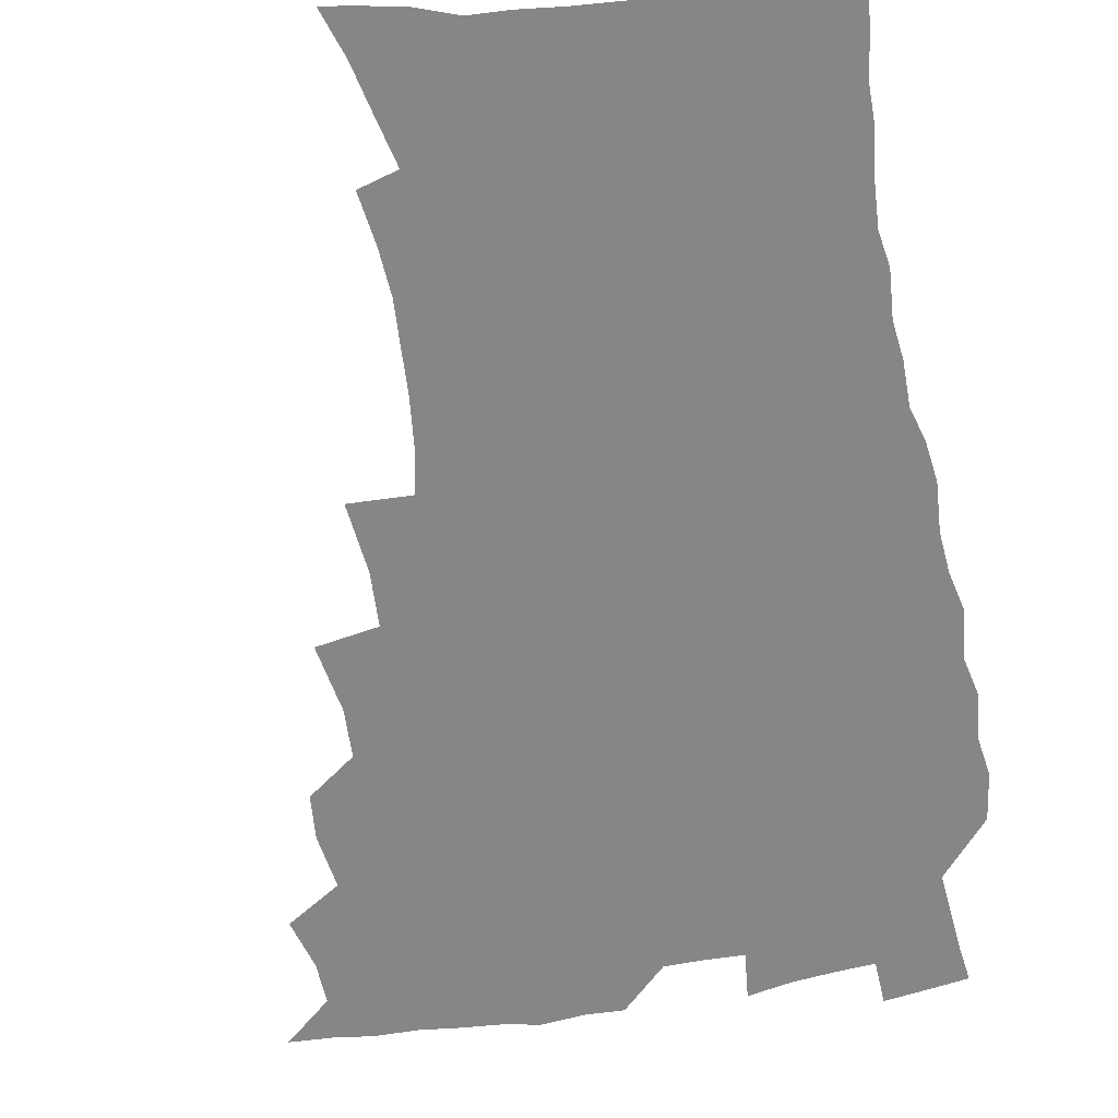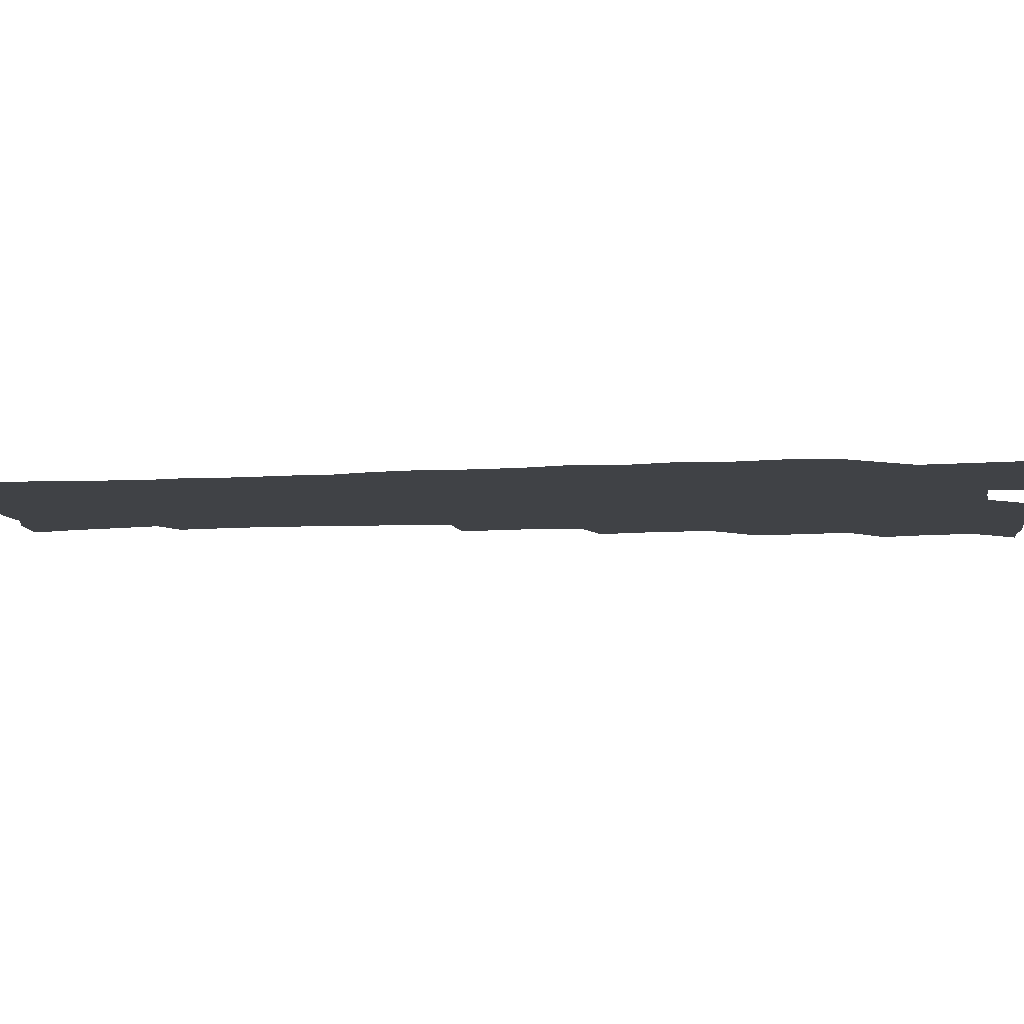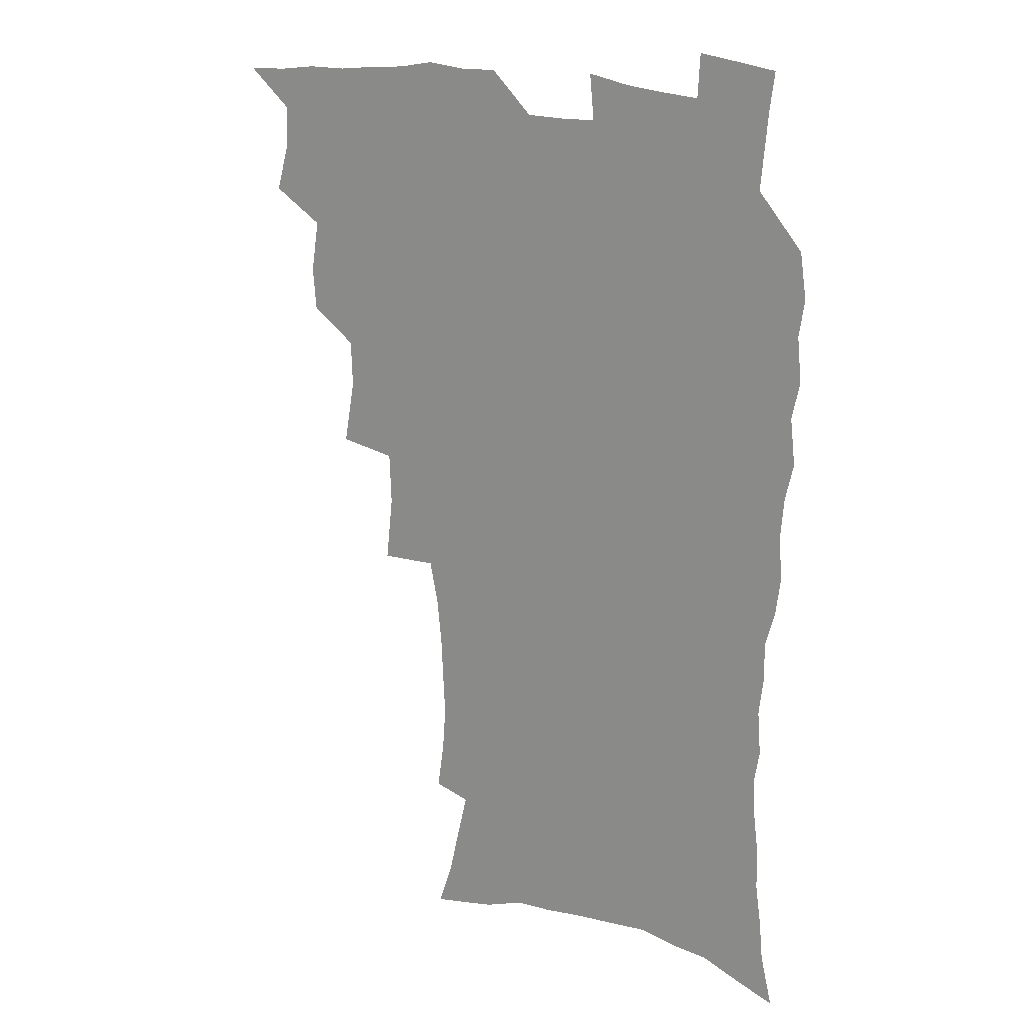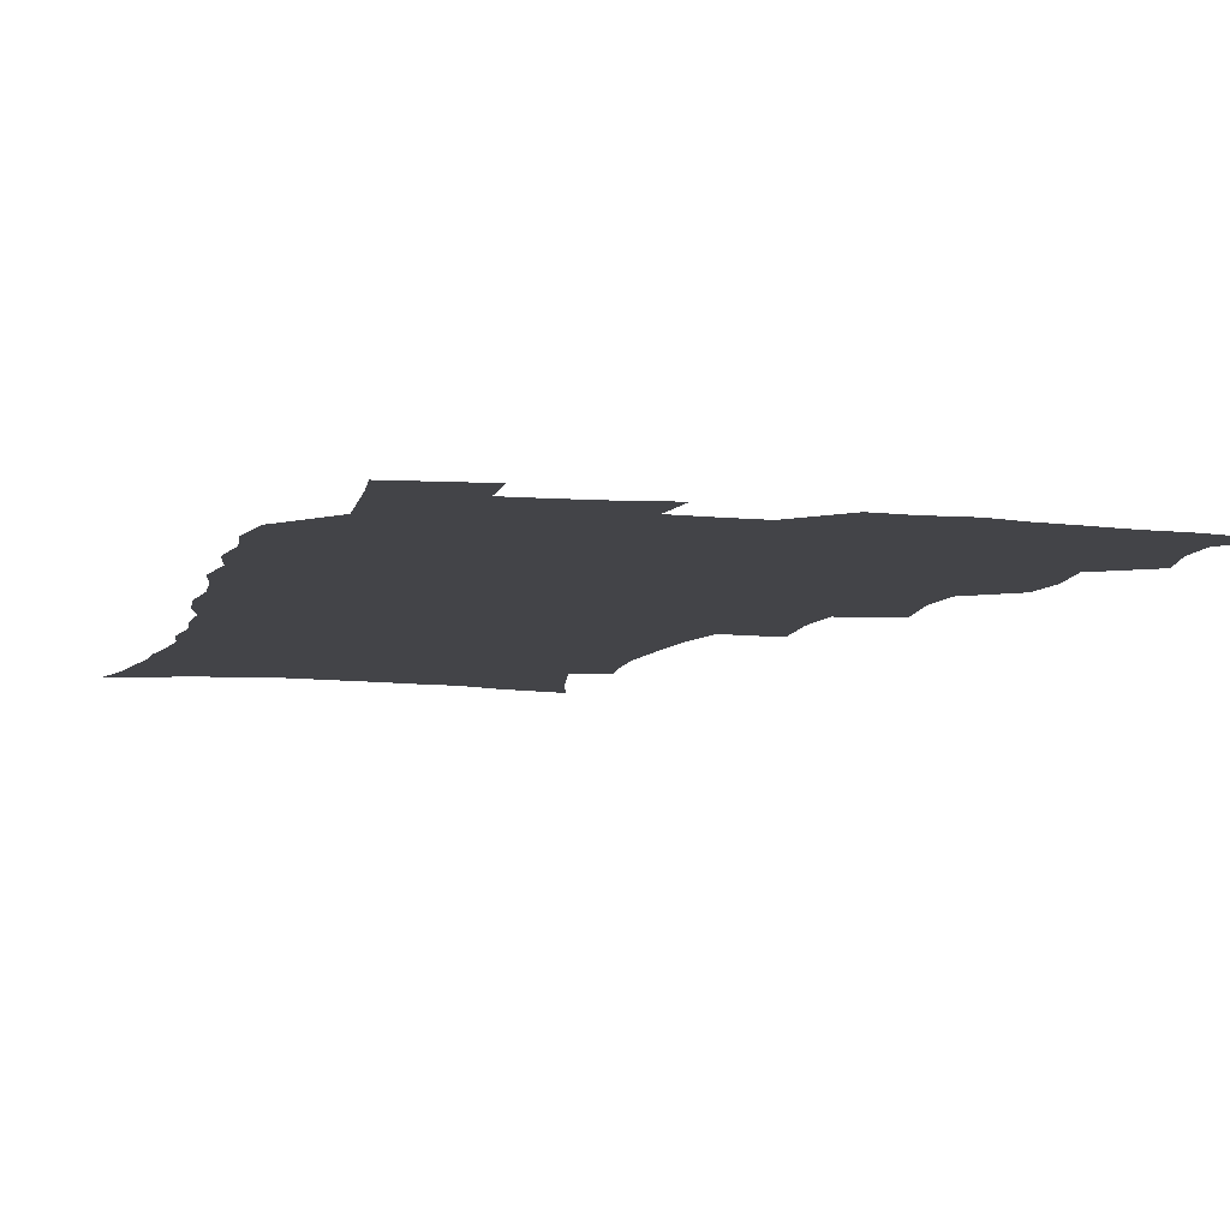
<metadata>
{"format":"obj","ext":"obj","renderer":"f3d","projection":"perspective","resolution":1024,"background":"white","views":[{"elev":-62.2,"azim":10.0,"up":"+Z"},{"elev":-6.1,"azim":100.8,"up":"+Z"},{"elev":18.5,"azim":31.9,"up":"+Y"},{"elev":-8.2,"azim":163.7,"up":"+Z"}]}
</metadata>
<code>
v 465.8 522.5 0
v 477.2 472.8 0
v 482.5 491.6 0
v 483.1 507.2 0
v 481.5 523.2 0
v 495.3 423.2 0
v 494 439.7 0
v 497.1 459.9 0
v 499.2 477.4 0
v 499.9 493 0
v 499 507.9 0
v 496.5 525.1 0
v 509.2 366.8 0
v 513.6 392.1 0
v 513 410.1 0
v 515.4 430.5 0
v 513.3 445.6 0
v 512.3 460.6 0
v 516 479.3 0
v 515.6 493.9 0
v 514.1 508.8 0
v 512.1 525.2 0
v 529.9 317.2 0
v 532.7 342.8 0
v 531.9 362.9 0
v 531.2 381.8 0
v 532 401.2 0
v 530.3 416.3 0
v 531.2 434 0
v 531.4 449.9 0
v 531.5 465.6 0
v 530.9 480.3 0
v 530.2 495 0
v 528.8 510 0
v 526.8 526.7 0
v 555.3 214.5 0
v 558 233.2 0
v 559.3 250.6 0
v 558.5 265.6 0
v 557.7 283.4 0
v 555.9 301 0
v 552.5 318 0
v 549.9 335.3 0
v 548.4 352.8 0
v 548.3 372 0
v 546.7 387.5 0
v 546.5 404.5 0
v 546.6 420.9 0
v 547.3 437.4 0
v 547.1 452.4 0
v 548 467.6 0
v 546.6 481.6 0
v 545 496.1 0
v 543.6 510.8 0
v 541.3 527.9 0
v 555.7 157.1 0
v 561.4 174.3 0
v 565 190.1 0
v 569.7 210.3 0
v 572.7 230.3 0
v 572.1 244.7 0
v 572.6 261.9 0
v 570.9 276.2 0
v 570.9 296.4 0
v 568 310.1 0
v 566.3 327.4 0
v 563.7 342.1 0
v 563.6 360.5 0
v 562.7 376.8 0
v 562.6 393.8 0
v 561.9 409 0
v 563.2 426 0
v 562.1 439.7 0
v 563.2 455.4 0
v 562.2 468.8 0
v 561.1 482.6 0
v 560 496.6 0
v 557.8 512.8 0
v 555.5 530.4 0
v 568.3 159.3 0
v 575.8 180.7 0
v 581 201.3 0
v 584.7 221.8 0
v 585.6 238.7 0
v 585.8 255.2 0
v 584.6 269.3 0
v 584 286.5 0
v 583 303.6 0
v 581.2 318.3 0
v 580.3 335.6 0
v 579 351.2 0
v 576.9 364.1 0
v 576.5 380.5 0
v 576.8 397.2 0
v 577.6 414.3 0
v 576.9 427.8 0
v 576.5 441.6 0
v 576.8 456.3 0
v 575.9 469.7 0
v 575.6 483.2 0
v 574.4 497.2 0
v 572.2 513.7 0
v 571.1 528.8 0
v 581.7 161.7 0
v 591.7 189.7 0
v 596.1 211.5 0
v 596.9 227.2 0
v 597.3 243.6 0
v 597.1 259.5 0
v 596.4 275 0
v 595.6 290.8 0
v 594.6 307 0
v 594.2 325.4 0
v 592.7 339 0
v 591.3 353 0
v 591 369.6 0
v 590.2 384.3 0
v 590.4 398.4 0
v 590.5 414.5 0
v 590 428.2 0
v 590.1 442.6 0
v 590.5 457.1 0
v 590 470.4 0
v 589.4 483.9 0
v 588.3 498.3 0
v 586.8 513.8 0
v 585.3 529.3 0
v 597.4 167.4 0
v 605.6 195.2 0
v 608.2 215 0
v 609.1 232.3 0
v 608.9 246.9 0
v 608.2 261 0
v 607.8 277.8 0
v 607.3 294.9 0
v 606.5 310 0
v 606 327.9 0
v 605 341.5 0
v 604.5 357.1 0
v 603.7 370.9 0
v 602.7 381.9 0
v 603.2 399.3 0
v 603.8 416.2 0
v 603.5 429.6 0
v 604.1 444.8 0
v 603.8 457.6 0
v 603.6 470.9 0
v 603.2 484.3 0
v 603.2 497.8 0
v 601.7 513 0
v 612.2 168.1 0
v 618.3 196.6 0
v 620 217.3 0
v 620.4 233.3 0
v 620.4 249.8 0
v 619.9 264.6 0
v 619.5 281.7 0
v 618.8 295 0
v 618.2 313 0
v 617.8 328.4 0
v 617.2 343.1 0
v 616.9 358.1 0
v 616.8 373.8 0
v 616.8 387.4 0
v 616.5 401.7 0
v 616.7 417.2 0
v 616.6 430.1 0
v 617 444.7 0
v 617.3 458.2 0
v 617.6 471.3 0
v 617.5 484.3 0
v 617 498.3 0
v 616.3 512.8 0
v 628 169.9 0
v 631 196 0
v 631.7 215.6 0
v 631.9 234.4 0
v 631.8 250.5 0
v 631.4 266 0
v 630.9 282.1 0
v 630.5 297.1 0
v 630.2 310.7 0
v 629.5 329.5 0
v 629.5 341.5 0
v 629.2 358.4 0
v 629.3 372.9 0
v 629.3 388 0
v 629.3 401.8 0
v 629.4 416.7 0
v 629.7 430.8 0
v 630 444.5 0
v 630.3 457.9 0
v 630.6 471.2 0
v 631 484.2 0
v 631.2 497.7 0
v 630.5 513.1 0
v 628.8 530.7 0
v 643.8 171 0
v 644 197.8 0
v 643.7 217.5 0
v 643.7 232.8 0
v 643.4 249 0
v 642.9 265.8 0
v 642.4 281.9 0
v 641.9 299.6 0
v 641.8 312 0
v 641.3 329.2 0
v 641.4 343.1 0
v 641.5 357.3 0
v 641.7 372.3 0
v 641.8 387 0
v 642 401.2 0
v 642.2 415.6 0
v 642.6 430.1 0
v 643 443.9 0
v 643.6 457.1 0
v 644 470.5 0
v 644.5 483.9 0
v 645 497.5 0
v 645.3 511.7 0
v 645 527.5 0
v 659.4 172.3 0
v 657 196.4 0
v 656.1 214.9 0
v 655.2 232.5 0
v 655.8 245.6 0
v 654.3 265.1 0
v 655 277.9 0
v 653.7 296.7 0
v 653.4 312.3 0
v 653.4 327.1 0
v 653.3 342.6 0
v 653.5 356.6 0
v 654.8 369.6 0
v 655 384.3 0
v 655.1 399 0
v 655.6 412.8 0
v 655.4 429.5 0
v 655.8 443.4 0
v 656.7 456.7 0
v 657.3 470.2 0
v 658.2 483.4 0
v 658.9 496.8 0
v 659.5 510.9 0
v 659.9 525.8 0
v 674.6 169.3 0
v 670.3 193.8 0
v 669.1 211 0
v 668.5 227 0
v 667.5 244.4 0
v 666.7 261.1 0
v 666.4 276.5 0
v 665.3 294.7 0
v 665.5 309.1 0
v 666.9 321.7 0
v 666.3 338.3 0
v 667.6 351.4 0
v 667.2 367.9 0
v 667.5 383 0
v 668.1 397.3 0
v 668.1 412.7 0
v 669.7 425.8 0
v 670.7 439.5 0
v 670.4 454.8 0
v 670.9 468.8 0
v 672 482.2 0
v 672.7 496.1 0
v 673.7 510.3 0
v 674.7 524.6 0
v 675.6 541.2 0
v 688.9 167.9 0
v 683.8 190.5 0
v 682.4 206.7 0
v 680.8 224.3 0
v 680.5 239.3 0
v 678.9 257.6 0
v 678.2 274 0
v 678.1 289.3 0
v 679.2 302.7 0
v 678.5 320.1 0
v 679.5 333.8 0
v 679.6 349.5 0
v 680.5 363.7 0
v 681 378.7 0
v 682.5 392.6 0
v 682.9 407.7 0
v 684.6 421.4 0
v 684 437.8 0
v 685.5 451.3 0
v 685.4 466.4 0
v 685.4 481.5 0
v 686.6 495 0
v 688 508.9 0
v 689.4 523.4 0
v 690.5 539 0
v 704.6 161.6 0
v 698.8 184.2 0
v 696.2 201.7 0
v 695.5 216.9 0
v 693.5 234.5 0
v 692.8 250.2 0
v 692 266.4 0
v 692.1 281.7 0
v 691.9 297.6 0
v 691.6 313.6 0
v 693.8 326.7 0
v 695 341.2 0
v 694.1 358.3 0
v 697.7 370.6 0
v 697.7 386.5 0
v 696.9 403.3 0
v 699.3 416.9 0
v 699 433 0
v 700.2 447.6 0
v 700.5 462.9 0
v 699.9 478.7 0
v 701.5 492.6 0
v 702.8 507.3 0
v 704.2 522.1 0
v 706.1 536.6 0
v 719.9 155.9 0
v 715.1 175.9 0
v 713.7 191.4 0
v 711.5 207.8 0
v 711.4 221.8 0
v 709.4 238.8 0
v 708.5 254.6 0
v 710.6 267.2 0
v 709.3 284.5 0
v 711 298.7 0
v 711 314.8 0
v 714.7 327.4 0
v 716.6 342.2 0
v 715.5 360.1 0
v 716.8 375.4 0
v 720 389.5 0
v 718.1 407.8 0
v 721.2 421.9 0
v 719.5 439.5 0
v 721.7 453.9 0
v 719.2 471.6 0
f 4 5 1
f 8 9 2
f 2 9 3
f 9 10 3
f 3 10 4
f 10 11 4
f 4 11 5
f 11 12 5
f 15 16 6
f 6 16 7
f 16 17 7
f 7 17 8
f 17 18 8
f 8 18 9
f 18 19 9
f 9 19 10
f 19 20 10
f 10 20 11
f 20 21 11
f 11 21 12
f 21 22 12
f 25 26 13
f 13 26 14
f 26 27 14
f 14 27 15
f 27 28 15
f 15 28 16
f 28 29 16
f 16 29 17
f 29 30 17
f 17 30 18
f 30 31 18
f 18 31 19
f 31 32 19
f 19 32 20
f 32 33 20
f 20 33 21
f 33 34 21
f 21 34 22
f 34 35 22
f 42 43 23
f 23 43 24
f 43 44 24
f 24 44 25
f 44 45 25
f 25 45 26
f 45 46 26
f 26 46 27
f 46 47 27
f 27 47 28
f 47 48 28
f 28 48 29
f 48 49 29
f 29 49 30
f 49 50 30
f 30 50 31
f 50 51 31
f 31 51 32
f 51 52 32
f 32 52 33
f 52 53 33
f 33 53 34
f 53 54 34
f 34 54 35
f 54 55 35
f 59 60 36
f 36 60 37
f 60 61 37
f 37 61 38
f 61 62 38
f 38 62 39
f 62 63 39
f 39 63 40
f 63 64 40
f 40 64 41
f 64 65 41
f 41 65 42
f 65 66 42
f 42 66 43
f 66 67 43
f 43 67 44
f 67 68 44
f 44 68 45
f 68 69 45
f 45 69 46
f 69 70 46
f 46 70 47
f 70 71 47
f 47 71 48
f 71 72 48
f 48 72 49
f 72 73 49
f 49 73 50
f 73 74 50
f 50 74 51
f 74 75 51
f 51 75 52
f 75 76 52
f 52 76 53
f 76 77 53
f 53 77 54
f 77 78 54
f 54 78 55
f 78 79 55
f 56 80 57
f 80 81 57
f 57 81 58
f 81 82 58
f 58 82 59
f 82 83 59
f 59 83 60
f 83 84 60
f 60 84 61
f 84 85 61
f 61 85 62
f 85 86 62
f 62 86 63
f 86 87 63
f 63 87 64
f 87 88 64
f 64 88 65
f 88 89 65
f 65 89 66
f 89 90 66
f 66 90 67
f 90 91 67
f 67 91 68
f 91 92 68
f 68 92 69
f 92 93 69
f 69 93 70
f 93 94 70
f 70 94 71
f 94 95 71
f 71 95 72
f 95 96 72
f 72 96 73
f 96 97 73
f 73 97 74
f 97 98 74
f 74 98 75
f 98 99 75
f 75 99 76
f 99 100 76
f 76 100 77
f 100 101 77
f 77 101 78
f 101 102 78
f 78 102 79
f 102 103 79
f 80 104 81
f 104 105 81
f 81 105 82
f 105 106 82
f 82 106 83
f 106 107 83
f 83 107 84
f 107 108 84
f 84 108 85
f 108 109 85
f 85 109 86
f 109 110 86
f 86 110 87
f 110 111 87
f 87 111 88
f 111 112 88
f 88 112 89
f 112 113 89
f 89 113 90
f 113 114 90
f 90 114 91
f 114 115 91
f 91 115 92
f 115 116 92
f 92 116 93
f 116 117 93
f 93 117 94
f 117 118 94
f 94 118 95
f 118 119 95
f 95 119 96
f 119 120 96
f 96 120 97
f 120 121 97
f 97 121 98
f 121 122 98
f 98 122 99
f 122 123 99
f 99 123 100
f 123 124 100
f 100 124 101
f 124 125 101
f 101 125 102
f 125 126 102
f 102 126 103
f 126 127 103
f 104 128 105
f 128 129 105
f 105 129 106
f 129 130 106
f 106 130 107
f 130 131 107
f 107 131 108
f 131 132 108
f 108 132 109
f 132 133 109
f 109 133 110
f 133 134 110
f 110 134 111
f 134 135 111
f 111 135 112
f 135 136 112
f 112 136 113
f 136 137 113
f 113 137 114
f 137 138 114
f 114 138 115
f 138 139 115
f 115 139 116
f 139 140 116
f 116 140 117
f 140 141 117
f 117 141 118
f 141 142 118
f 118 142 119
f 142 143 119
f 119 143 120
f 143 144 120
f 120 144 121
f 144 145 121
f 121 145 122
f 145 146 122
f 122 146 123
f 146 147 123
f 123 147 124
f 147 148 124
f 124 148 125
f 148 149 125
f 125 149 126
f 149 150 126
f 126 150 127
f 128 151 129
f 151 152 129
f 129 152 130
f 152 153 130
f 130 153 131
f 153 154 131
f 131 154 132
f 154 155 132
f 132 155 133
f 155 156 133
f 133 156 134
f 156 157 134
f 134 157 135
f 157 158 135
f 135 158 136
f 158 159 136
f 136 159 137
f 159 160 137
f 137 160 138
f 160 161 138
f 138 161 139
f 161 162 139
f 139 162 140
f 162 163 140
f 140 163 141
f 163 164 141
f 141 164 142
f 164 165 142
f 142 165 143
f 165 166 143
f 143 166 144
f 166 167 144
f 144 167 145
f 167 168 145
f 145 168 146
f 168 169 146
f 146 169 147
f 169 170 147
f 147 170 148
f 170 171 148
f 148 171 149
f 171 172 149
f 149 172 150
f 172 173 150
f 151 174 152
f 174 175 152
f 152 175 153
f 175 176 153
f 153 176 154
f 176 177 154
f 154 177 155
f 177 178 155
f 155 178 156
f 178 179 156
f 156 179 157
f 179 180 157
f 157 180 158
f 180 181 158
f 158 181 159
f 181 182 159
f 159 182 160
f 182 183 160
f 160 183 161
f 183 184 161
f 161 184 162
f 184 185 162
f 162 185 163
f 185 186 163
f 163 186 164
f 186 187 164
f 164 187 165
f 187 188 165
f 165 188 166
f 188 189 166
f 166 189 167
f 189 190 167
f 167 190 168
f 190 191 168
f 168 191 169
f 191 192 169
f 169 192 170
f 192 193 170
f 170 193 171
f 193 194 171
f 171 194 172
f 194 195 172
f 172 195 173
f 195 196 173
f 174 198 175
f 198 199 175
f 175 199 176
f 199 200 176
f 176 200 177
f 200 201 177
f 177 201 178
f 201 202 178
f 178 202 179
f 202 203 179
f 179 203 180
f 203 204 180
f 180 204 181
f 204 205 181
f 181 205 182
f 205 206 182
f 182 206 183
f 206 207 183
f 183 207 184
f 207 208 184
f 184 208 185
f 208 209 185
f 185 209 186
f 209 210 186
f 186 210 187
f 210 211 187
f 187 211 188
f 211 212 188
f 188 212 189
f 212 213 189
f 189 213 190
f 213 214 190
f 190 214 191
f 214 215 191
f 191 215 192
f 215 216 192
f 192 216 193
f 216 217 193
f 193 217 194
f 217 218 194
f 194 218 195
f 218 219 195
f 195 219 196
f 219 220 196
f 196 220 197
f 220 221 197
f 198 222 199
f 222 223 199
f 199 223 200
f 223 224 200
f 200 224 201
f 224 225 201
f 201 225 202
f 225 226 202
f 202 226 203
f 226 227 203
f 203 227 204
f 227 228 204
f 204 228 205
f 228 229 205
f 205 229 206
f 229 230 206
f 206 230 207
f 230 231 207
f 207 231 208
f 231 232 208
f 208 232 209
f 232 233 209
f 209 233 210
f 233 234 210
f 210 234 211
f 234 235 211
f 211 235 212
f 235 236 212
f 212 236 213
f 236 237 213
f 213 237 214
f 237 238 214
f 214 238 215
f 238 239 215
f 215 239 216
f 239 240 216
f 216 240 217
f 240 241 217
f 217 241 218
f 241 242 218
f 218 242 219
f 242 243 219
f 219 243 220
f 243 244 220
f 220 244 221
f 244 245 221
f 222 246 223
f 246 247 223
f 223 247 224
f 247 248 224
f 224 248 225
f 248 249 225
f 225 249 226
f 249 250 226
f 226 250 227
f 250 251 227
f 227 251 228
f 251 252 228
f 228 252 229
f 252 253 229
f 229 253 230
f 253 254 230
f 230 254 231
f 254 255 231
f 231 255 232
f 255 256 232
f 232 256 233
f 256 257 233
f 233 257 234
f 257 258 234
f 234 258 235
f 258 259 235
f 235 259 236
f 259 260 236
f 236 260 237
f 260 261 237
f 237 261 238
f 261 262 238
f 238 262 239
f 262 263 239
f 239 263 240
f 263 264 240
f 240 264 241
f 264 265 241
f 241 265 242
f 265 266 242
f 242 266 243
f 266 267 243
f 243 267 244
f 267 268 244
f 244 268 245
f 268 269 245
f 246 271 247
f 271 272 247
f 247 272 248
f 272 273 248
f 248 273 249
f 273 274 249
f 249 274 250
f 274 275 250
f 250 275 251
f 275 276 251
f 251 276 252
f 276 277 252
f 252 277 253
f 277 278 253
f 253 278 254
f 278 279 254
f 254 279 255
f 279 280 255
f 255 280 256
f 280 281 256
f 256 281 257
f 281 282 257
f 257 282 258
f 282 283 258
f 258 283 259
f 283 284 259
f 259 284 260
f 284 285 260
f 260 285 261
f 285 286 261
f 261 286 262
f 286 287 262
f 262 287 263
f 287 288 263
f 263 288 264
f 288 289 264
f 264 289 265
f 289 290 265
f 265 290 266
f 290 291 266
f 266 291 267
f 291 292 267
f 267 292 268
f 292 293 268
f 268 293 269
f 293 294 269
f 269 294 270
f 294 295 270
f 271 296 272
f 296 297 272
f 272 297 273
f 297 298 273
f 273 298 274
f 298 299 274
f 274 299 275
f 299 300 275
f 275 300 276
f 300 301 276
f 276 301 277
f 301 302 277
f 277 302 278
f 302 303 278
f 278 303 279
f 303 304 279
f 279 304 280
f 304 305 280
f 280 305 281
f 305 306 281
f 281 306 282
f 306 307 282
f 282 307 283
f 307 308 283
f 283 308 284
f 308 309 284
f 284 309 285
f 309 310 285
f 285 310 286
f 310 311 286
f 286 311 287
f 311 312 287
f 287 312 288
f 312 313 288
f 288 313 289
f 313 314 289
f 289 314 290
f 314 315 290
f 290 315 291
f 315 316 291
f 291 316 292
f 316 317 292
f 292 317 293
f 317 318 293
f 293 318 294
f 318 319 294
f 294 319 295
f 319 320 295
f 296 321 297
f 321 322 297
f 297 322 298
f 322 323 298
f 298 323 299
f 323 324 299
f 299 324 300
f 324 325 300
f 300 325 301
f 325 326 301
f 301 326 302
f 326 327 302
f 302 327 303
f 327 328 303
f 303 328 304
f 328 329 304
f 304 329 305
f 329 330 305
f 305 330 306
f 330 331 306
f 306 331 307
f 331 332 307
f 307 332 308
f 332 333 308
f 308 333 309
f 333 334 309
f 309 334 310
f 334 335 310
f 310 335 311
f 335 336 311
f 311 336 312
f 336 337 312
f 312 337 313
f 337 338 313
f 313 338 314
f 338 339 314
f 314 339 315
f 339 340 315
f 315 340 316
f 340 341 316
f 316 341 317

</code>
